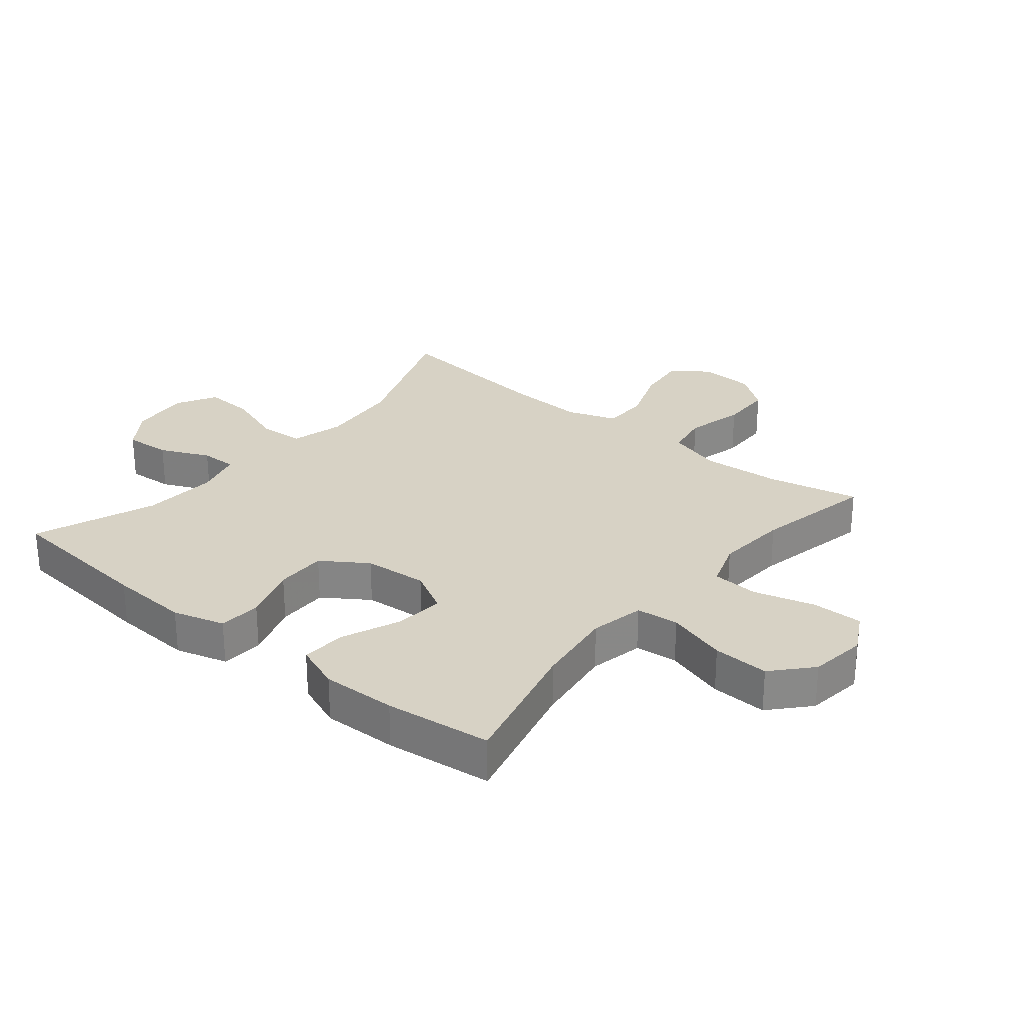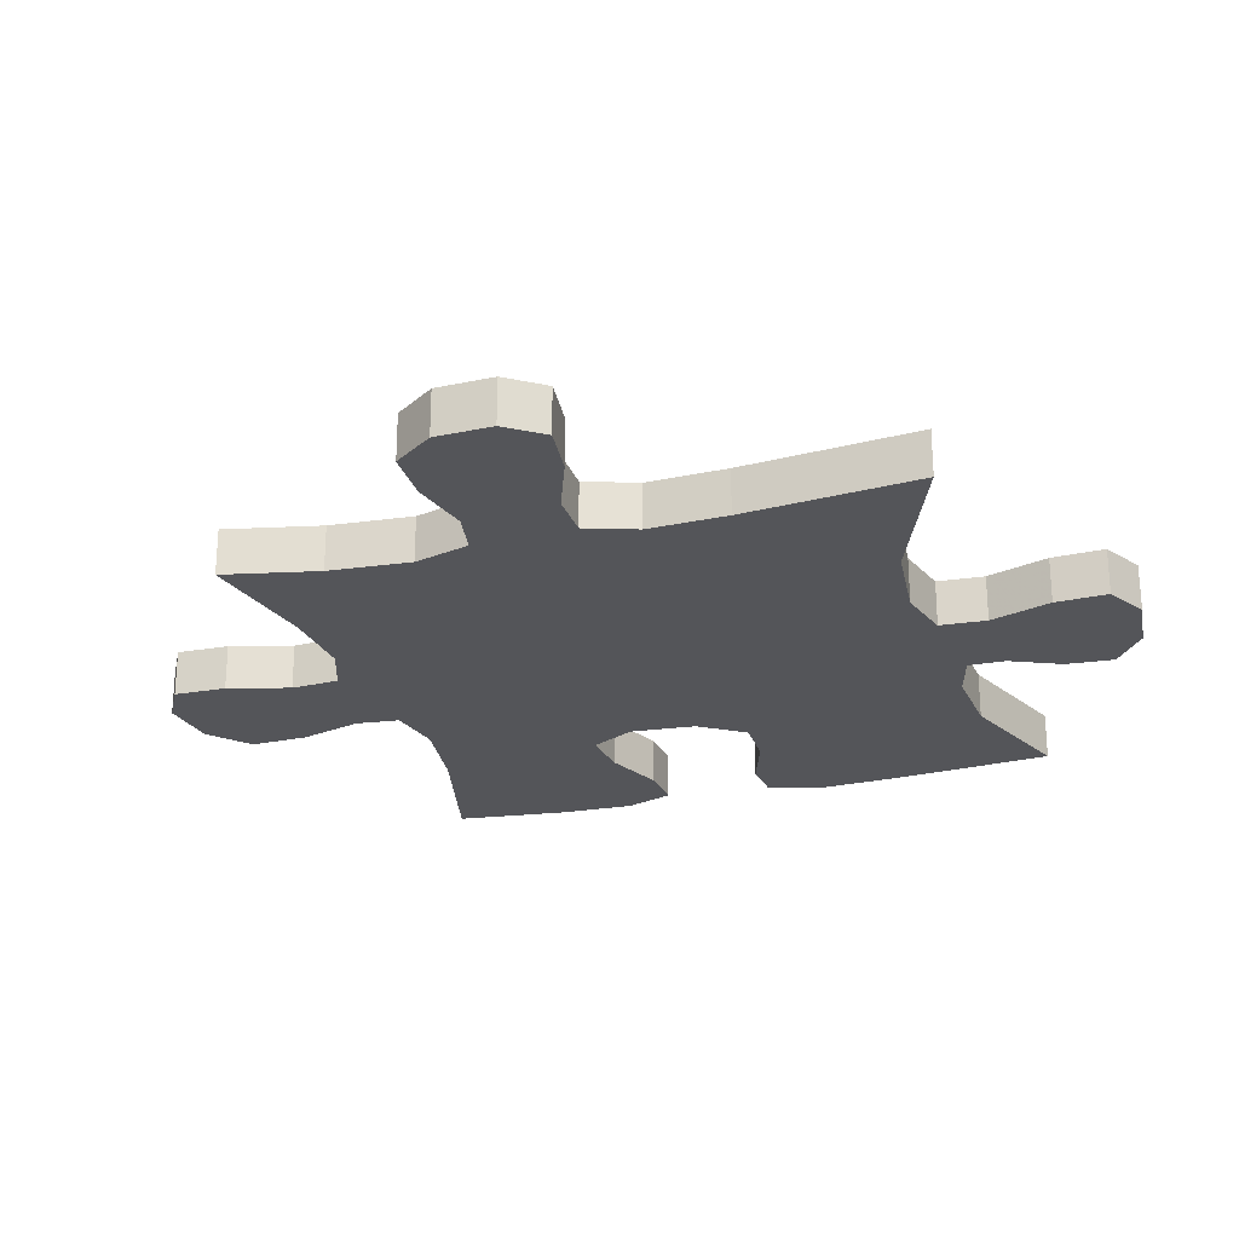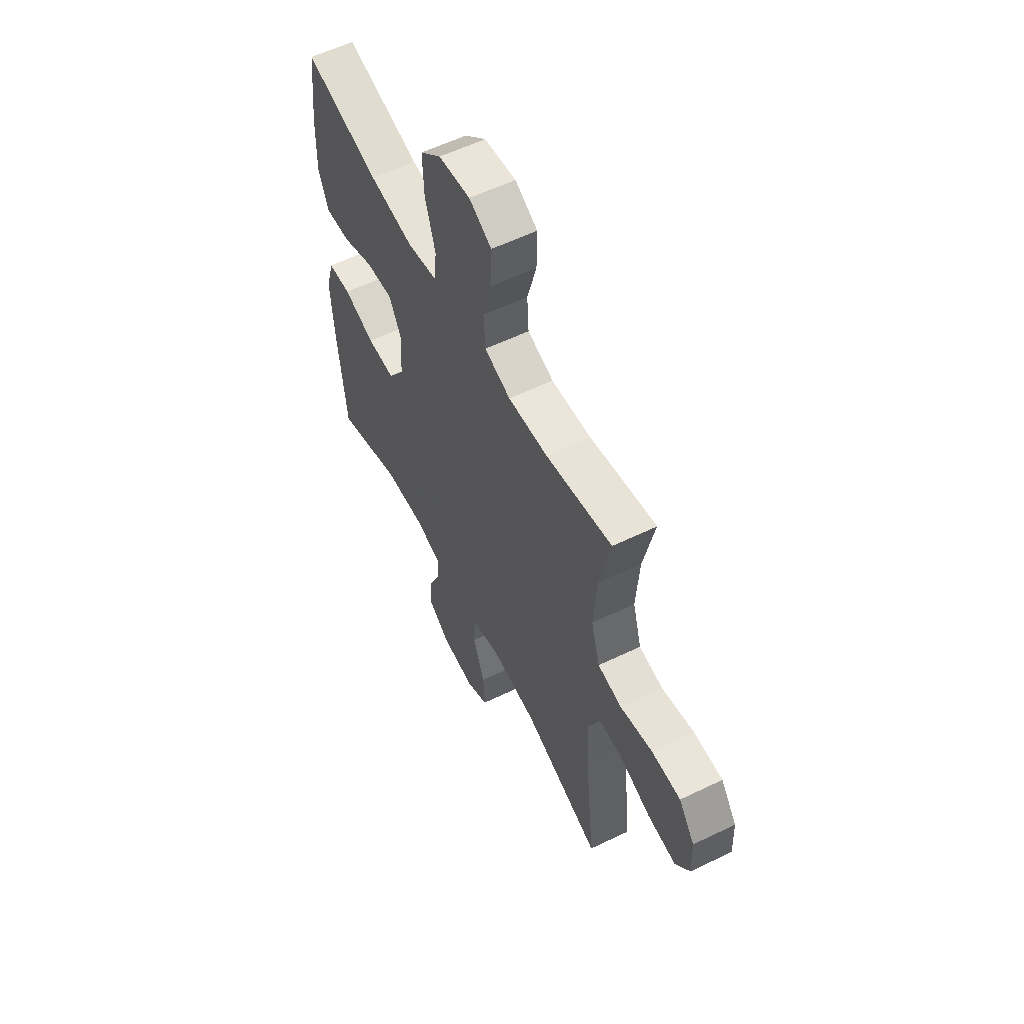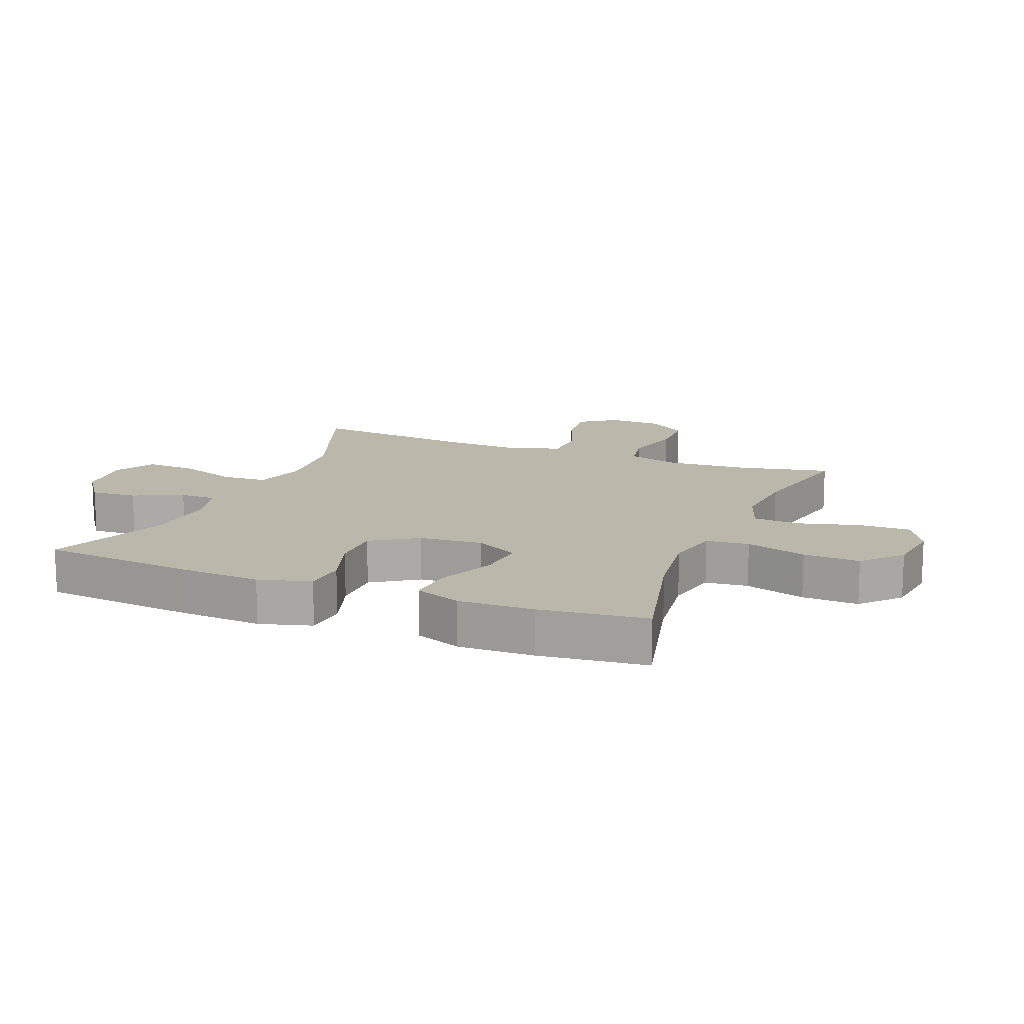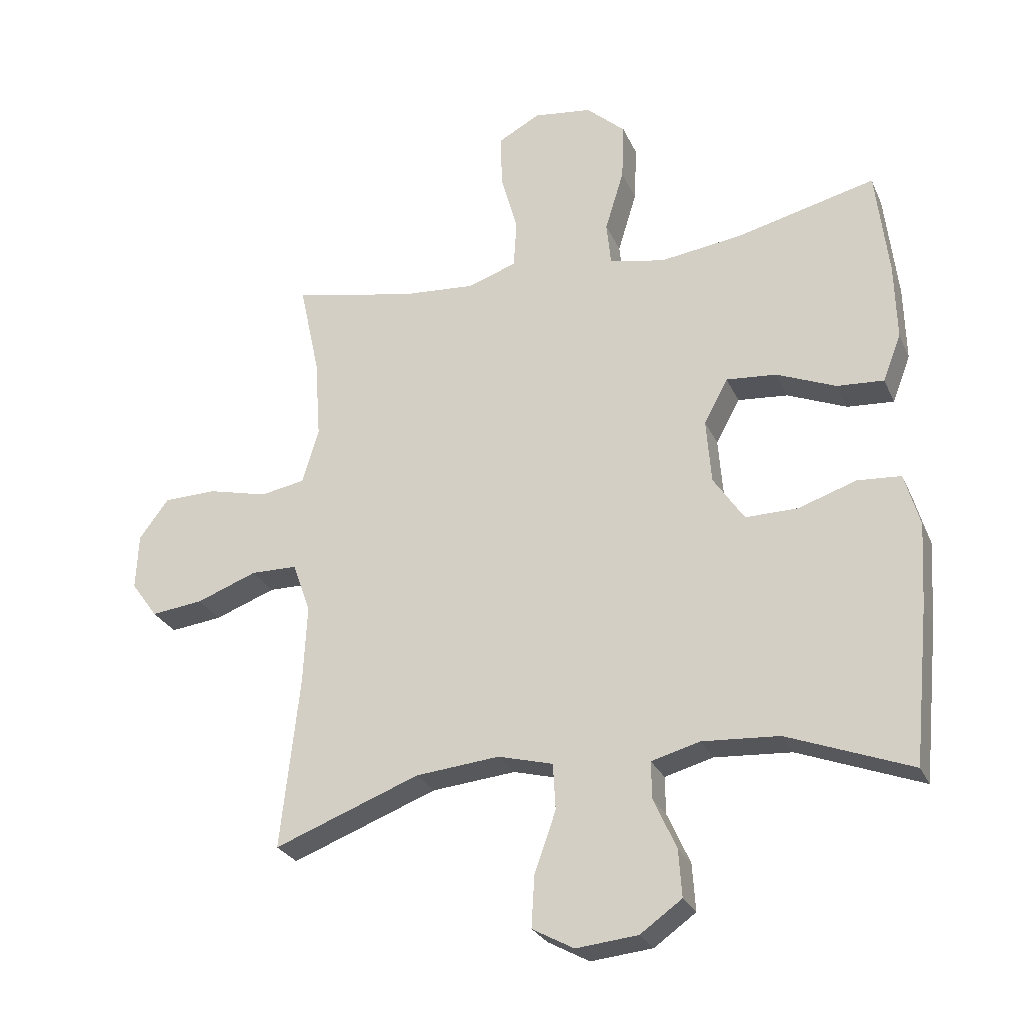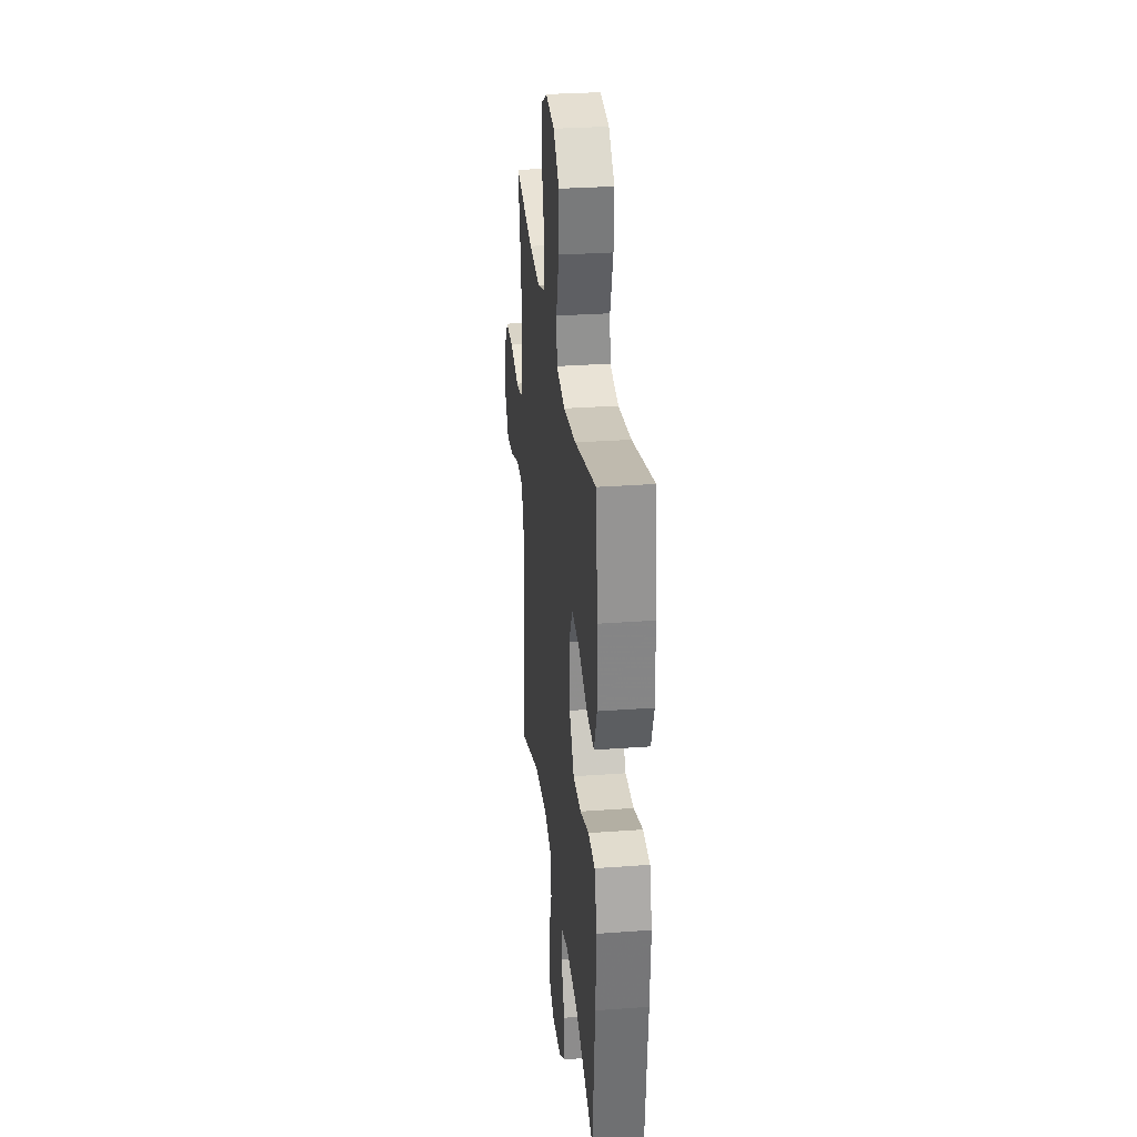
<metadata>
{"format":"obj","ext":"obj","renderer":"f3d","projection":"perspective","resolution":1024,"background":"white","views":[{"elev":27.4,"azim":-50.6,"up":"+Y"},{"elev":-24.8,"azim":106.7,"up":"+Y"},{"elev":57.9,"azim":63.3,"up":"+Z"},{"elev":14.2,"azim":-68.0,"up":"+Y"},{"elev":-26.8,"azim":-159.8,"up":"+Z"},{"elev":29.9,"azim":-96.1,"up":"+Z"}]}
</metadata>
<code>
v -0.5 0.07 0.5
v -0.279 0.07 0.445
v -0.148 0.07 0.427
v -0.06 0.07 0.445
v -0.053 0.07 0.514
v -0.083 0.07 0.612
v -0.087 0.07 0.703
v -0.025 0.07 0.759
v 0.068 0.07 0.771
v 0.134 0.07 0.735
v 0.133 0.07 0.652
v 0.106 0.07 0.554
v 0.111 0.07 0.478
v 0.188 0.07 0.451
v 0.306 0.07 0.46
v 0.5 0.07 0.5
v 0.468 0.07 0.352
v 0.459 0.07 0.223
v 0.485 0.07 0.135
v 0.556 0.07 0.122
v 0.651 0.07 0.145
v 0.736 0.07 0.143
v 0.783 0.07 0.08
v 0.787 0.07 -0.009
v 0.745 0.07 -0.067
v 0.662 0.07 -0.057
v 0.566 0.07 -0.021
v 0.492 0.07 -0.022
v 0.464 0.07 -0.102
v 0.47 0.07 -0.226
v 0.5 0.07 -0.5
v 0.269 0.07 -0.412
v 0.136 0.07 -0.399
v 0.049 0.07 -0.422
v 0.045 0.07 -0.495
v 0.079 0.07 -0.591
v 0.084 0.07 -0.673
v 0.018 0.07 -0.709
v -0.08 0.07 -0.699
v -0.146 0.07 -0.652
v -0.141 0.07 -0.577
v -0.105 0.07 -0.497
v -0.104 0.07 -0.438
v -0.181 0.07 -0.417
v -0.303 0.07 -0.425
v -0.5 0.07 -0.5
v -0.525 0.07 -0.25
v -0.533 0.07 -0.12
v -0.509 0.07 -0.036
v -0.44 0.07 -0.031
v -0.348 0.07 -0.062
v -0.265 0.07 -0.063
v -0.216 0.07 0.01
v -0.208 0.07 0.113
v -0.246 0.07 0.183
v -0.326 0.07 0.176
v -0.42 0.07 0.137
v -0.494 0.07 0.132
v -0.523 0.07 0.207
v -0.52 0.07 0.328
v -0.5 0 0.5
v -0.279 0 0.445
v -0.148 0 0.427
v -0.06 0 0.445
v -0.053 0 0.514
v -0.083 0 0.612
v -0.087 0 0.703
v -0.025 0 0.759
v 0.068 0 0.771
v 0.134 0 0.735
v 0.133 0 0.652
v 0.106 0 0.554
v 0.111 0 0.478
v 0.188 0 0.451
v 0.306 0 0.46
v 0.5 0 0.5
v 0.468 0 0.352
v 0.459 0 0.223
v 0.485 0 0.135
v 0.556 0 0.122
v 0.651 0 0.145
v 0.736 0 0.143
v 0.783 0 0.08
v 0.787 0 -0.009
v 0.745 0 -0.067
v 0.662 0 -0.057
v 0.566 0 -0.021
v 0.492 0 -0.022
v 0.464 0 -0.102
v 0.47 0 -0.226
v 0.5 0 -0.5
v 0.269 0 -0.412
v 0.136 0 -0.399
v 0.049 0 -0.422
v 0.045 0 -0.495
v 0.079 0 -0.591
v 0.084 0 -0.673
v 0.018 0 -0.709
v -0.08 0 -0.699
v -0.146 0 -0.652
v -0.141 0 -0.577
v -0.105 0 -0.497
v -0.104 0 -0.438
v -0.181 0 -0.417
v -0.303 0 -0.425
v -0.5 0 -0.5
v -0.525 0 -0.25
v -0.533 0 -0.12
v -0.509 0 -0.036
v -0.44 0 -0.031
v -0.348 0 -0.062
v -0.265 0 -0.063
v -0.216 0 0.01
v -0.208 0 0.113
v -0.246 0 0.183
v -0.326 0 0.176
v -0.42 0 0.137
v -0.494 0 0.132
v -0.523 0 0.207
v -0.52 0 0.328
f 59 60 1 2
f 56 57 58 59
f 55 56 59 2
f 54 55 2 3
f 53 54 3 4
f 48 49 50 51
f 48 51 52
f 45 46 47 48
f 44 45 48 52
f 43 44 52 53
f 39 40 41 42
f 39 42 43
f 38 39 43
f 35 36 37 38
f 34 35 38 43
f 33 34 43 53
f 30 31 32
f 29 30 32 33
f 28 29 33 53
f 24 25 26 27
f 20 21 22 23
f 19 20 23 24
f 15 16 17
f 14 15 17 18
f 13 14 18 19
f 9 10 11 12
f 9 12 13
f 8 9 13
f 5 6 7 8
f 4 5 8 13
f 53 4 13 19
f 27 28 53
f 19 24 27 53
f 62 61 120 119
f 119 118 117 116
f 62 119 116 115
f 63 62 115 114
f 64 63 114 113
f 111 110 109 108
f 112 111 108
f 108 107 106 105
f 112 108 105 104
f 113 112 104 103
f 102 101 100 99
f 103 102 99
f 103 99 98
f 98 97 96 95
f 103 98 95 94
f 113 103 94 93
f 92 91 90
f 93 92 90 89
f 113 93 89 88
f 87 86 85 84
f 83 82 81 80
f 84 83 80 79
f 77 76 75
f 78 77 75 74
f 79 78 74 73
f 72 71 70 69
f 73 72 69
f 73 69 68
f 68 67 66 65
f 73 68 65 64
f 79 73 64 113
f 113 88 87
f 113 87 84 79
f 1 61 62 2
f 2 62 63 3
f 3 63 64 4
f 4 64 65 5
f 5 65 66 6
f 6 66 67 7
f 7 67 68 8
f 8 68 69 9
f 9 69 70 10
f 10 70 71 11
f 11 71 72 12
f 12 72 73 13
f 13 73 74 14
f 14 74 75 15
f 15 75 76 16
f 16 76 77 17
f 17 77 78 18
f 18 78 79 19
f 19 79 80 20
f 20 80 81 21
f 21 81 82 22
f 22 82 83 23
f 23 83 84 24
f 24 84 85 25
f 25 85 86 26
f 26 86 87 27
f 27 87 88 28
f 28 88 89 29
f 29 89 90 30
f 30 90 91 31
f 31 91 92 32
f 32 92 93 33
f 33 93 94 34
f 34 94 95 35
f 35 95 96 36
f 36 96 97 37
f 37 97 98 38
f 38 98 99 39
f 39 99 100 40
f 40 100 101 41
f 41 101 102 42
f 42 102 103 43
f 43 103 104 44
f 44 104 105 45
f 45 105 106 46
f 46 106 107 47
f 47 107 108 48
f 48 108 109 49
f 49 109 110 50
f 50 110 111 51
f 51 111 112 52
f 52 112 113 53
f 53 113 114 54
f 54 114 115 55
f 55 115 116 56
f 56 116 117 57
f 57 117 118 58
f 58 118 119 59
f 59 119 120 60
f 60 120 61 1

</code>
